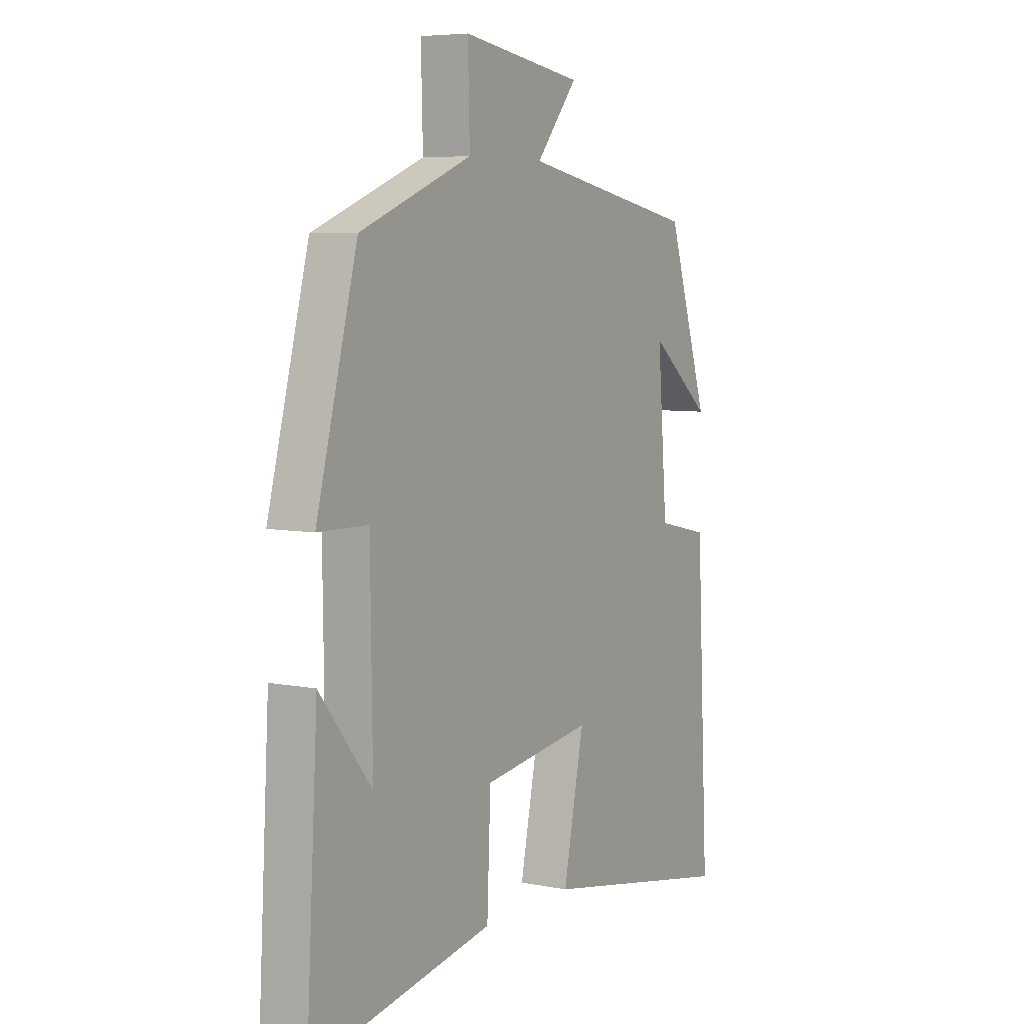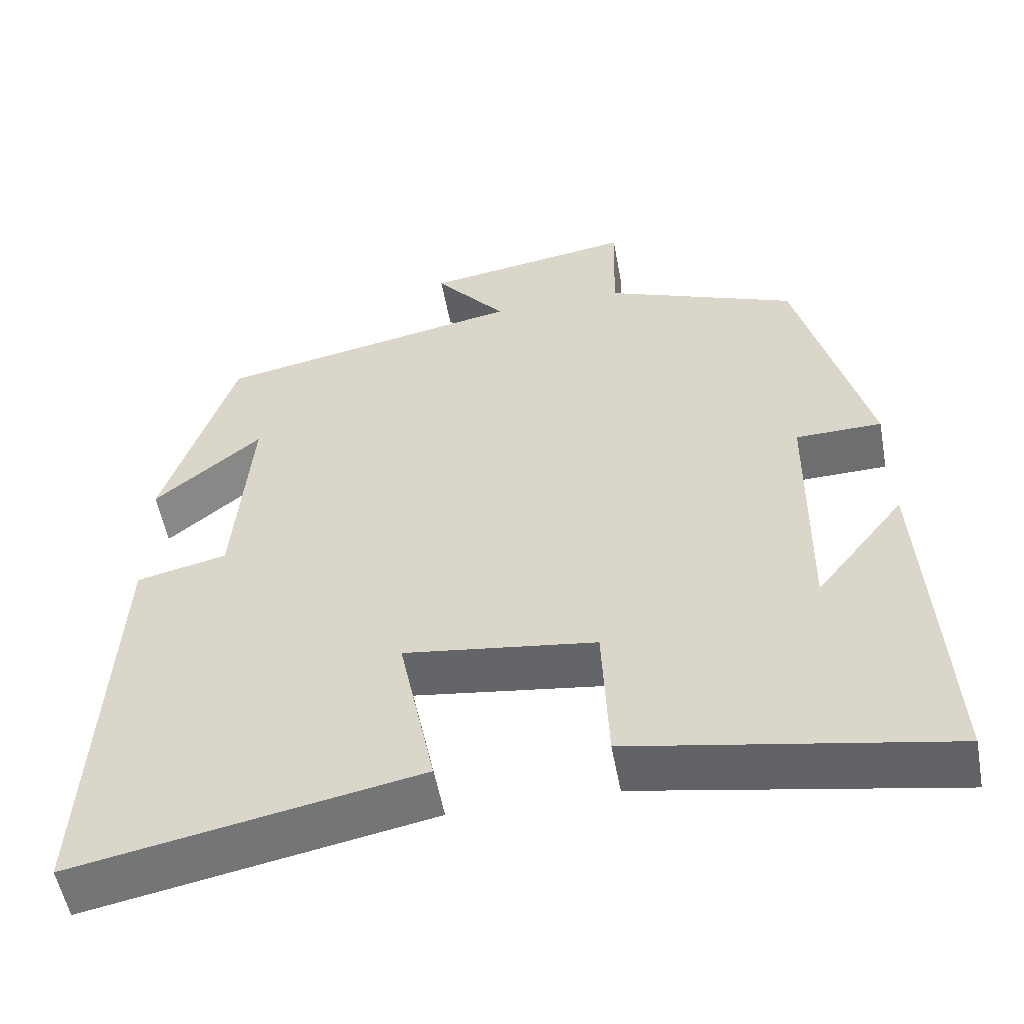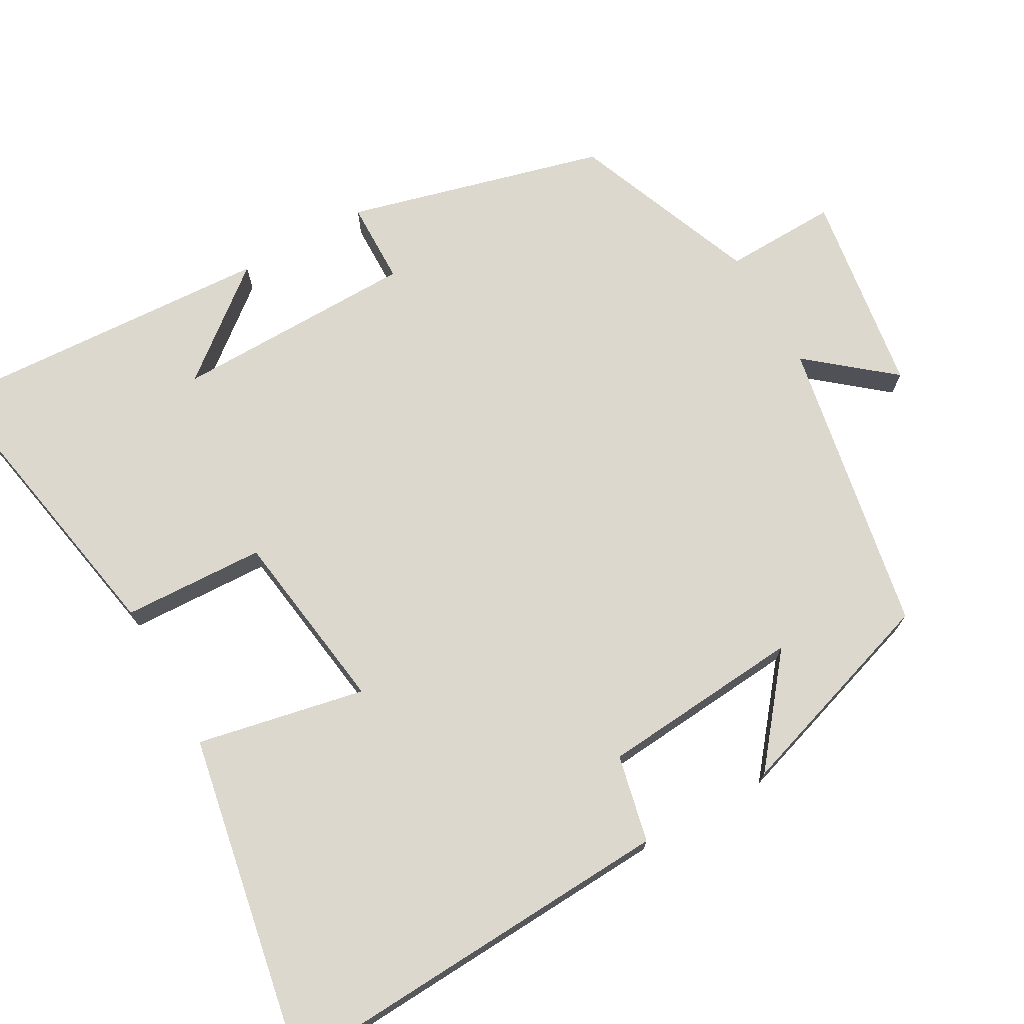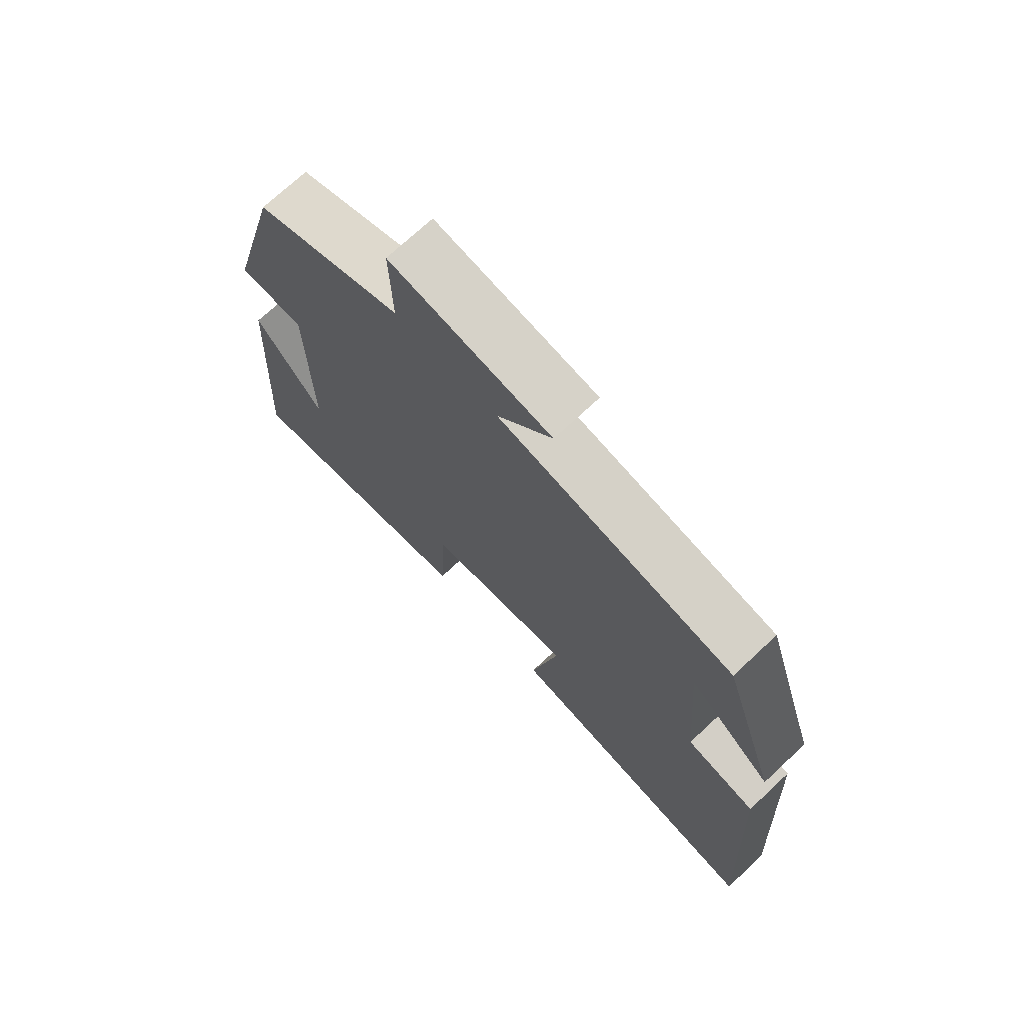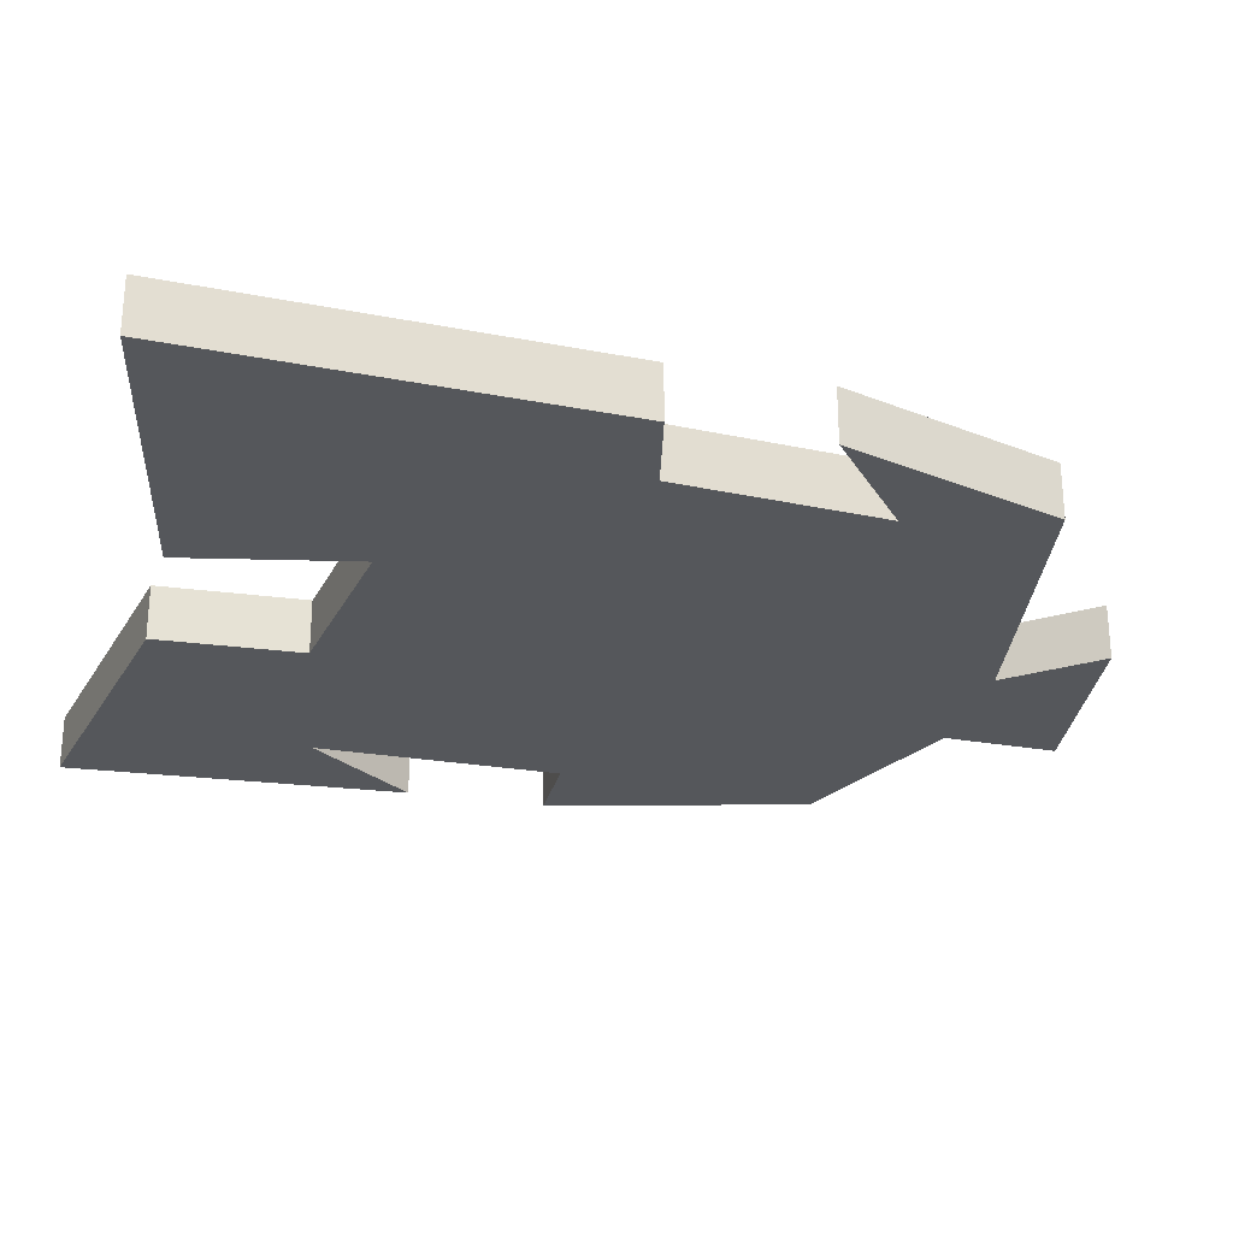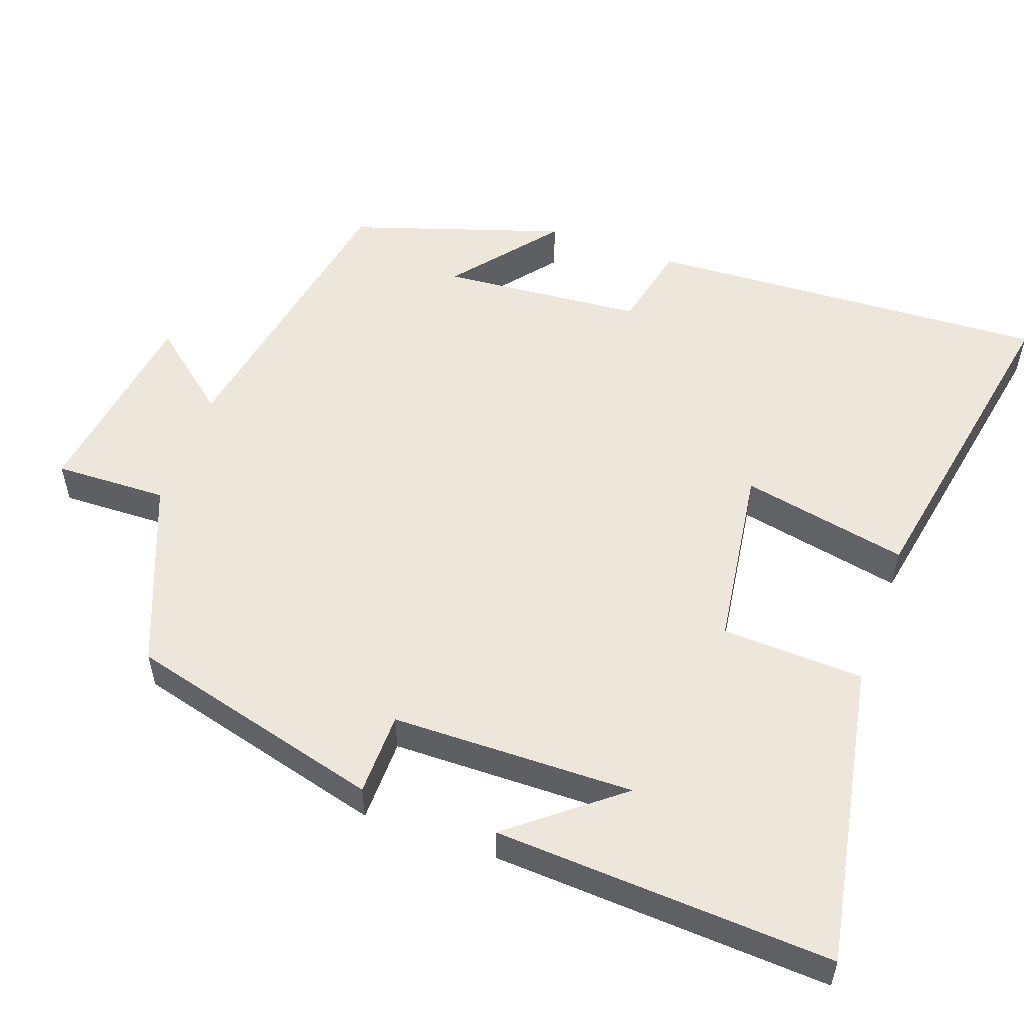
<metadata>
{"format":"obj","ext":"obj","renderer":"f3d","projection":"perspective","resolution":1024,"background":"white","views":[{"elev":6.2,"azim":120.8,"up":"+Z"},{"elev":-54.0,"azim":10.5,"up":"+Z"},{"elev":72.3,"azim":-119.5,"up":"+Y"},{"elev":72.3,"azim":-133.1,"up":"+Z"},{"elev":-26.7,"azim":-104.1,"up":"+Y"},{"elev":54.1,"azim":109.6,"up":"+Y"}]}
</metadata>
<code>
v 0.526 0.07 -0.574
v 0.121 0.07 -0.5
v 0.113 0.07 -0.31
v -0.133 0.07 -0.276
v -0.087 0.07 -0.5
v -0.528 0.07 -0.583
v -0.5 0.07 -0.042
v -0.384 0.07 -0.016
v -0.362 0.07 0.254
v -0.5 0.07 0.142
v -0.408 0.07 0.426
v -0.013 0.07 0.5
v -0.105 0.07 0.611
v 0.165 0.07 0.651
v 0.161 0.07 0.5
v 0.409 0.07 0.402
v 0.5 0.07 0.059
v 0.389 0.07 0.057
v 0.385 0.07 -0.267
v 0.5 0.07 -0.123
v 0.526 0 -0.574
v 0.121 0 -0.5
v 0.113 0 -0.31
v -0.133 0 -0.276
v -0.087 0 -0.5
v -0.528 0 -0.583
v -0.5 0 -0.042
v -0.384 0 -0.016
v -0.362 0 0.254
v -0.5 0 0.142
v -0.408 0 0.426
v -0.013 0 0.5
v -0.105 0 0.611
v 0.165 0 0.651
v 0.161 0 0.5
v 0.409 0 0.402
v 0.5 0 0.059
v 0.389 0 0.057
v 0.385 0 -0.267
v 0.5 0 -0.123
f 19 20 1
f 15 16 17 18
f 15 18 19
f 12 13 14 15
f 12 15 19
f 9 10 11
f 12 19 1
f 11 12 1
f 9 11 1
f 6 7 8
f 5 6 8
f 4 5 8
f 3 4 8 9
f 1 2 3
f 1 3 9
f 21 40 39
f 38 37 36 35
f 39 38 35
f 35 34 33 32
f 39 35 32
f 31 30 29
f 21 39 32
f 21 32 31
f 21 31 29
f 28 27 26
f 28 26 25
f 28 25 24
f 29 28 24 23
f 23 22 21
f 29 23 21
f 1 21 22 2
f 2 22 23 3
f 3 23 24 4
f 4 24 25 5
f 5 25 26 6
f 6 26 27 7
f 7 27 28 8
f 8 28 29 9
f 9 29 30 10
f 10 30 31 11
f 11 31 32 12
f 12 32 33 13
f 13 33 34 14
f 14 34 35 15
f 15 35 36 16
f 16 36 37 17
f 17 37 38 18
f 18 38 39 19
f 19 39 40 20
f 20 40 21 1

</code>
